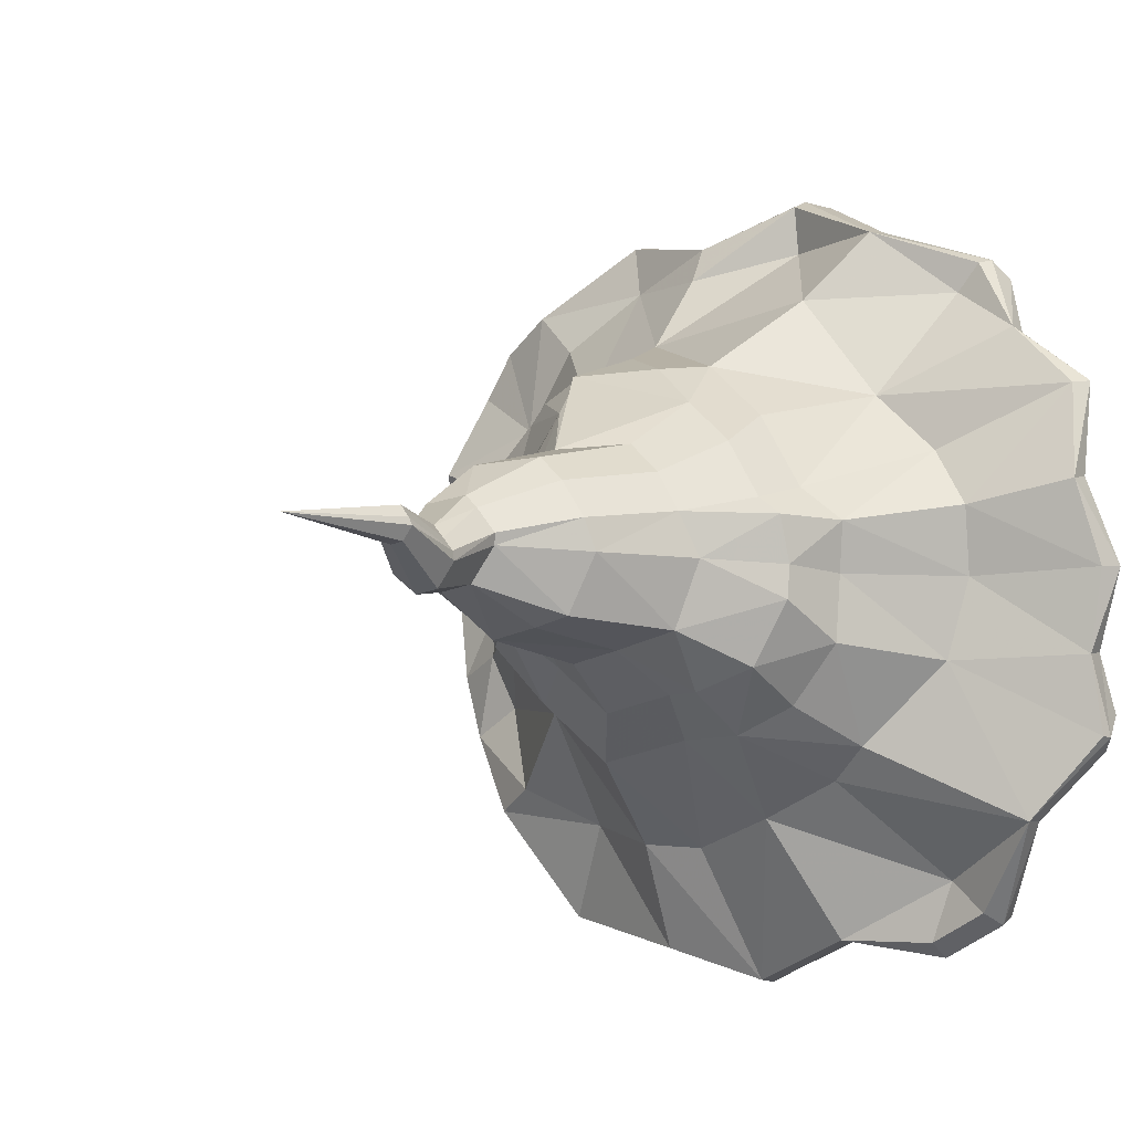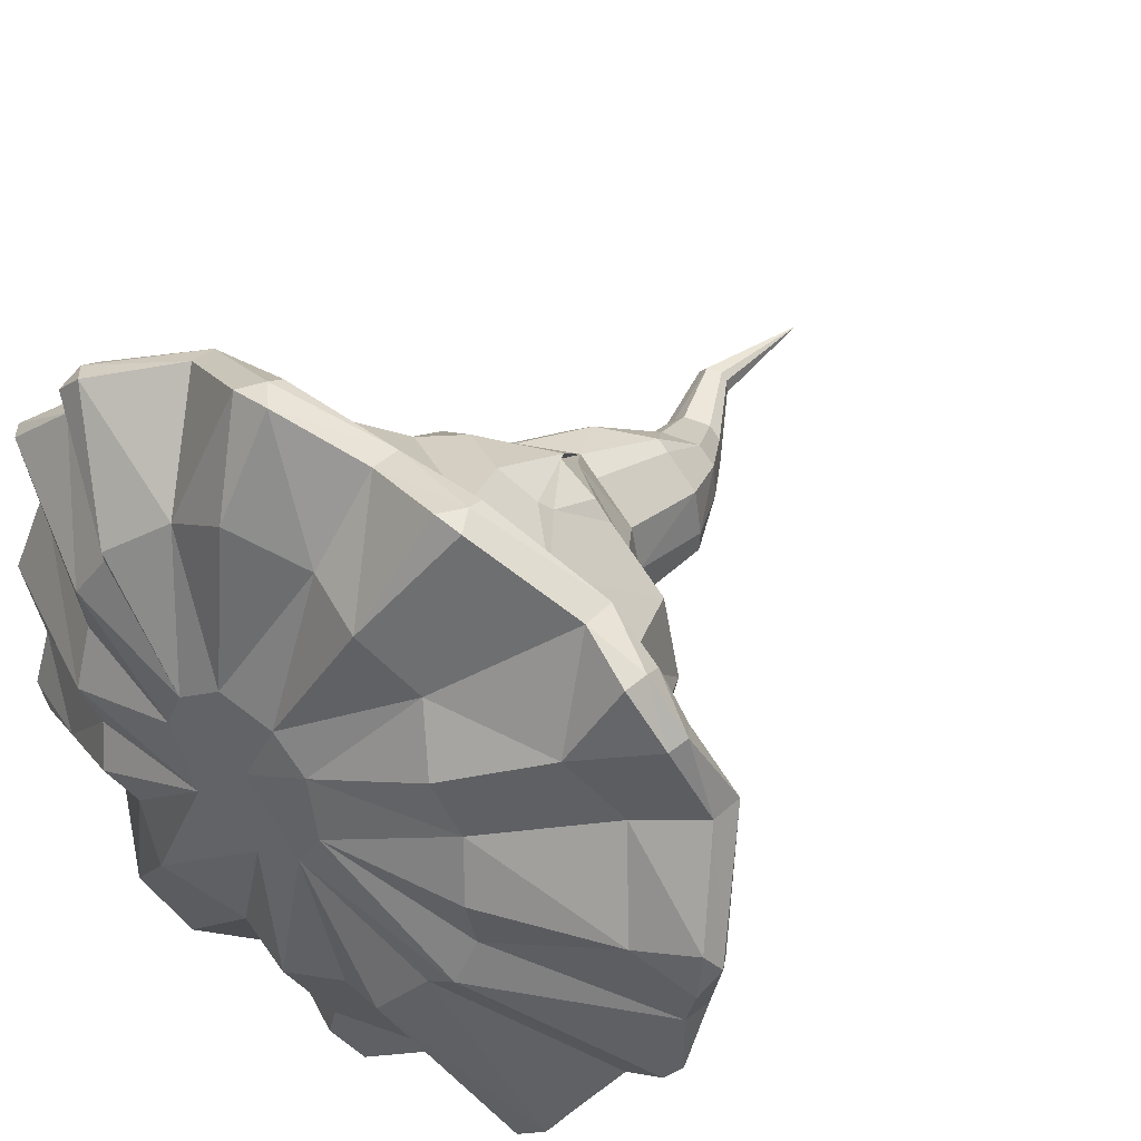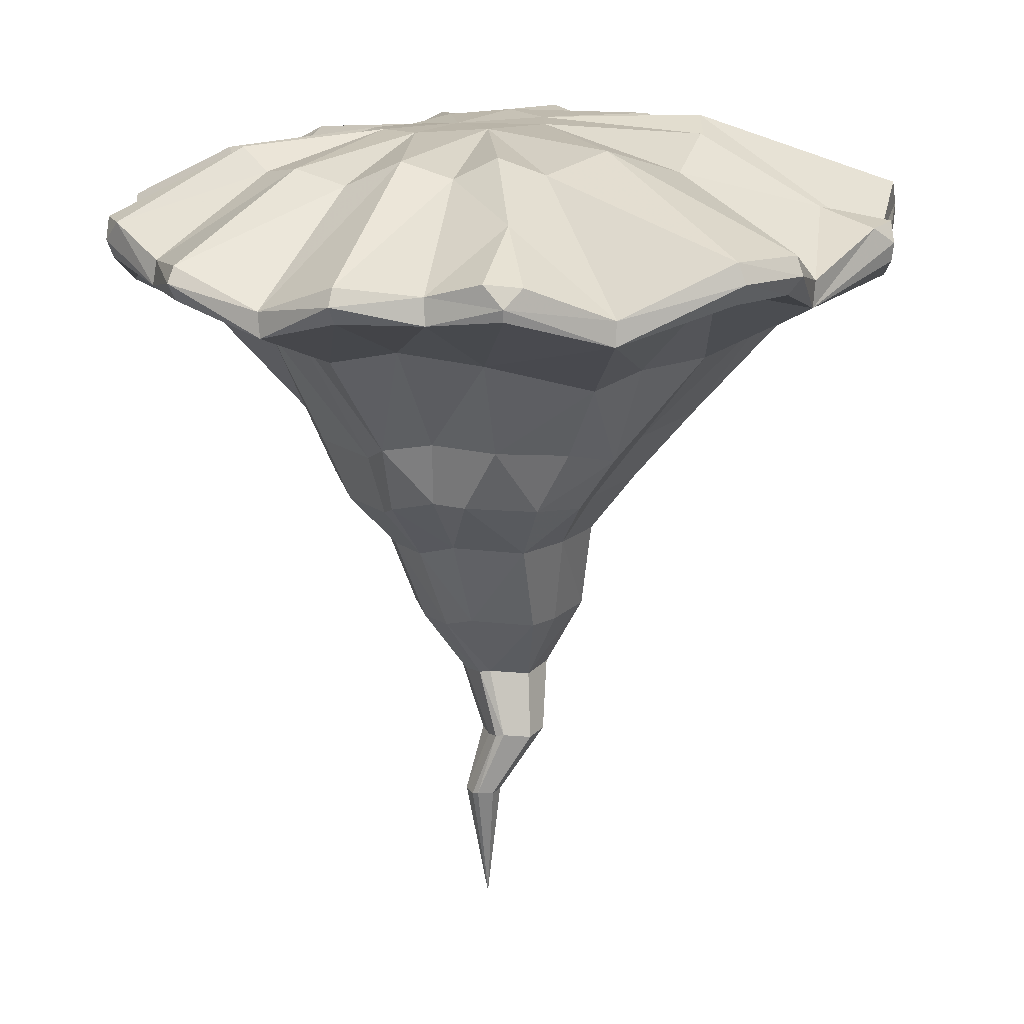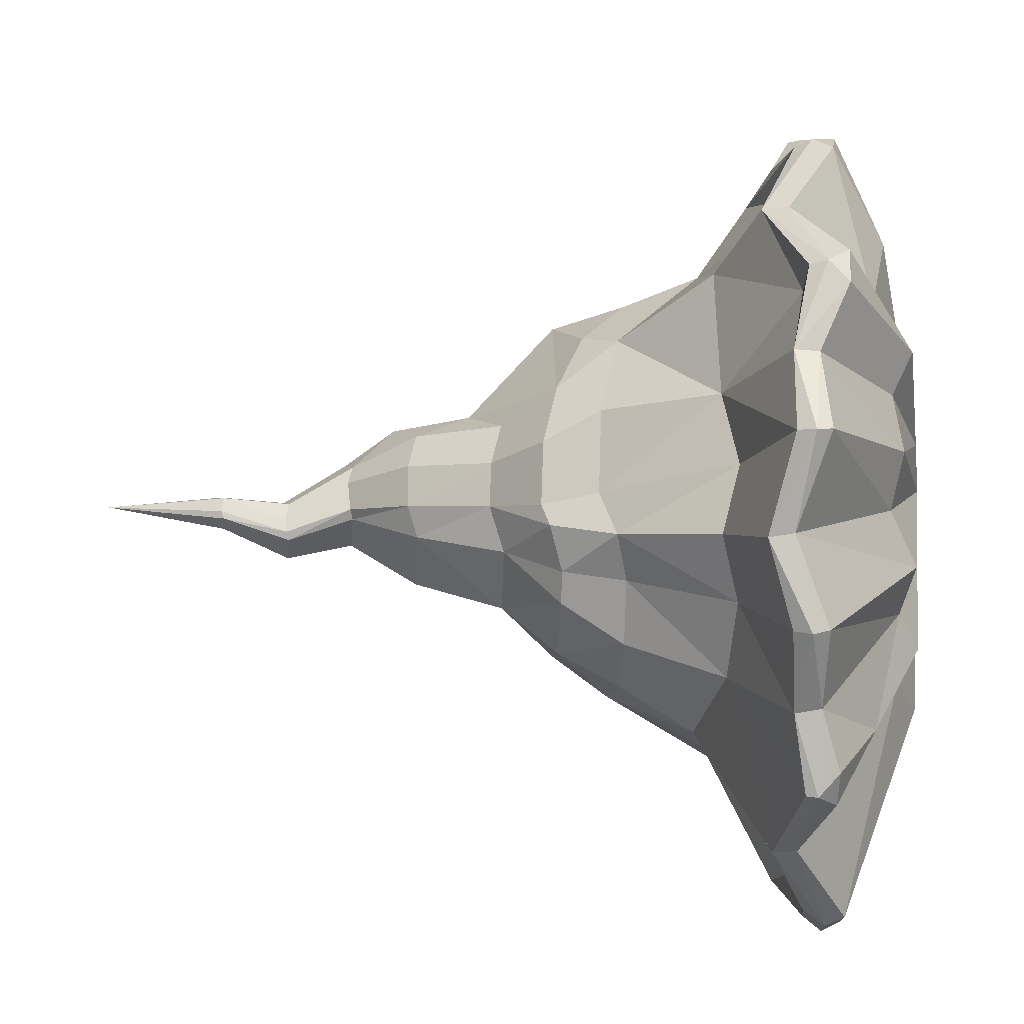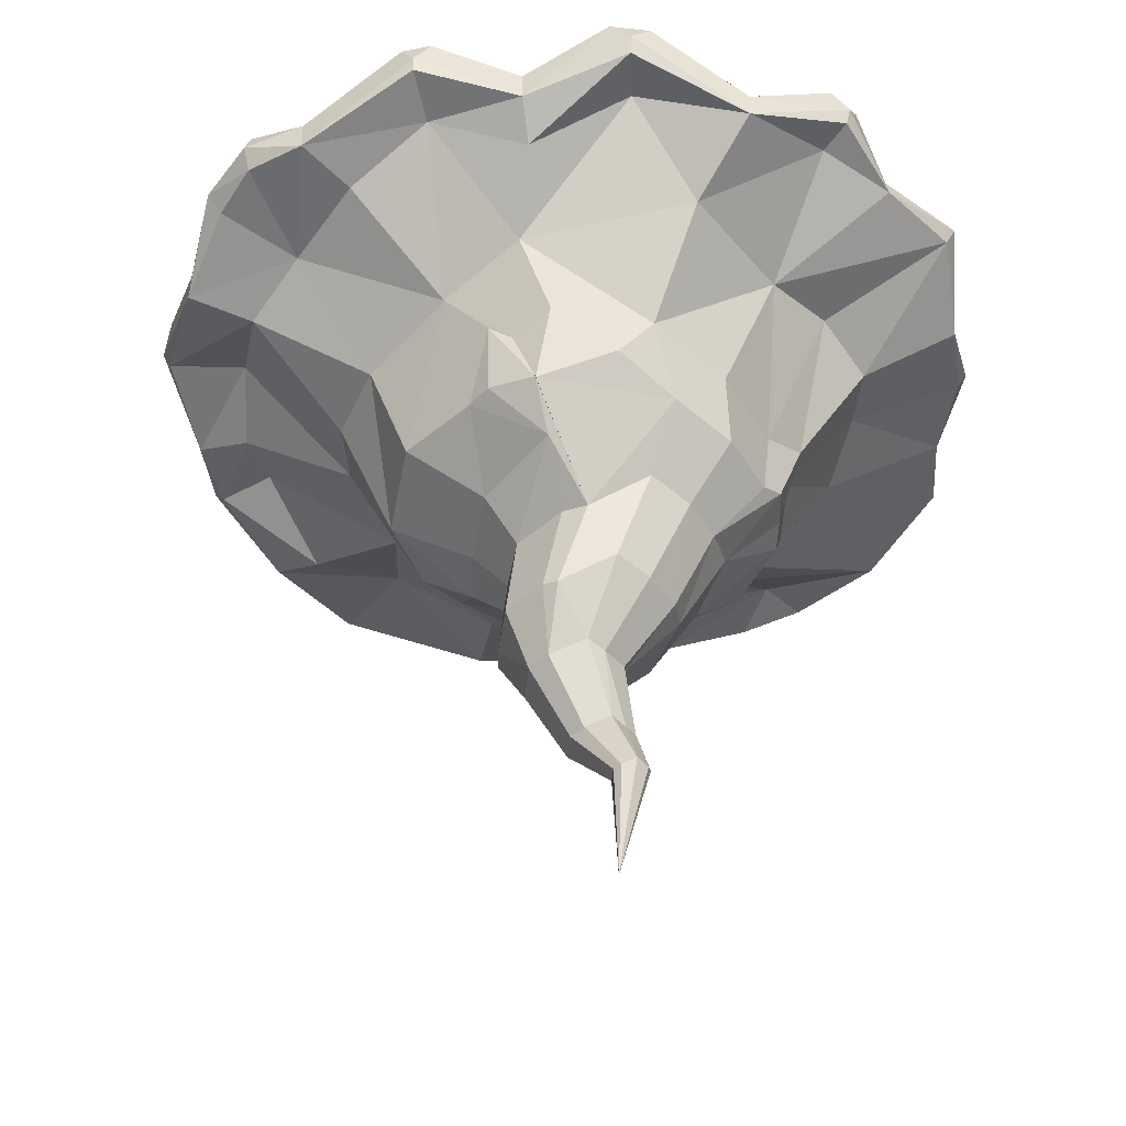
<metadata>
{"format":"obj","ext":"obj","renderer":"f3d","projection":"perspective","resolution":1024,"background":"white","views":[{"elev":-6.5,"azim":-138.6,"up":"+Y"},{"elev":44.3,"azim":40.3,"up":"+Y"},{"elev":18.3,"azim":-66.5,"up":"+Z"},{"elev":13.4,"azim":-83.5,"up":"+Y"},{"elev":39.6,"azim":-179.3,"up":"+Y"}]}
</metadata>
<code>
g Object01
v 95.17 56.96 361.5
v 110 30.39 375.5
v 153.3 51.06 348.5
v 146.1 102.4 326.1
v -5.332 -141.5 377.2
v -26.56 -213.6 338.5
v 27.99 -198.1 360
v 29.41 -138.9 389.1
v -108.5 92.98 354.6
v -122 64.64 342.3
v -68.99 36.14 375.2
v -58.74 53.85 383.8
v 218.6 -19.51 341.6
v 201.9 26.42 316.7
v 172.7 18.15 332.3
v 189.3 -29.66 351.1
v -61.06 -99.3 382.5
v -128.8 -159.6 338.1
v -99.09 -201.9 360.6
v -41.02 -120.1 391.5
v 189.5 66.18 330.1
v 37.75 84.58 358.6
v 45.96 125.4 332
v 6.772 142.8 346.8
v 0.1888 94.63 370.9
v -83.96 -39.32 388.2
v -86.43 -12.84 375.6
v -158.6 -6.676 333.8
v -165.8 -46.53 349.8
v 171 -149.4 328
v 171.5 -149.9 310.5
v 203 -116.1 330
v 200.5 -114.5 340.2
v 145.7 -191.2 351.3
v 141.2 -202.9 341
v -154 -128.3 354.7
v -161.5 -122.6 346.6
v -130.5 -159.8 327.1
v 71.08 -214.4 335.2
v 57.29 -131.8 379
v 222.5 -31.88 333.5
v 202.1 24.95 300.4
v -104.5 101.6 344.9
v -124.1 65.66 331.1
v -157.7 37.93 341.7
v -152.6 37.42 348.6
v 131.2 -204.1 353.3
v 85 -118.5 387.9
v -100.3 -206 351.6
v -69.78 -221.2 350.2
v -67.46 -217.4 358.5
v -27.76 -213.1 326.1
v 27.6 -233.8 346.2
v 17.06 -227.1 354.3
v -117.1 -105.5 371.5
v -71.84 -80.73 390.8
v -79.48 -62.65 381.2
v -156.2 -84.33 347.2
v 87.59 134.4 342.9
v 94.96 134.4 331.9
v 45.54 123.9 317.1
v -160.2 -8.423 322.4
v -170.7 -47.1 342.3
v 127.9 -55.82 370.6
v 205.3 -78.07 333.7
v 130.2 -23.89 379.6
v 123.3 -76.58 380
v 69.66 80.23 371
v -159 -85.93 335.4
v -158.9 -112.2 355.7
v -83.75 13.4 380.9
v 171.5 90.31 333.9
v 173.4 92.11 323.5
v 145.5 101.6 310.3
v 100.7 131.8 342.5
v 206.8 -79.26 319.8
v 171 86.29 313.5
v 191.6 68.21 320.8
v 185 64.09 312
v 122.4 4.748 370.8
v 71.02 -217.9 320.8
v 38.78 -228.7 353.9
v -96.24 -200.5 341.6
v -68.39 -214.2 341.1
v -56.7 117 314.8
v -56.83 118.5 327.1
v -12.02 141 346.2
v -3.058 143.8 336.5
v 104.5 -95.02 376.4
v 218.5 -41.99 344.5
v -95.98 105 353.9
v -34.26 72.29 366.4
v 22.28 -63.69 389.5
v -8.895 -47.95 391.1
v -15.92 2.401 388.7
v 59.86 -28.97 388.5
v 140.1 -203.1 332.5
v 27.9 -232.7 337.5
v 94.75 132.7 324.4
v 51.76 -0.7629 385.5
v 46.01 -52.34 388.4
v -24.26 -17.88 389.7
v 197.7 -110.6 320.2
v -2.743 139.9 328.4
v -160.8 -122.3 341.1
v 218.6 -33.48 327.1
v -102.6 99.22 336.6
v -153.5 36.67 333.4
v -166.2 -47.42 334
v 4.788 17.23 385.2
v 31.88 10.77 383
v 18.61 -20.13 387.7
f 1 2 3
f 3 4 1
f 5 6 7
f 7 8 5
f 9 10 11
f 11 12 9
f 13 14 15
f 15 16 13
f 17 18 19
f 19 20 17
f 15 14 21
f 21 3 15
f 22 23 24
f 24 25 22
f 26 27 28
f 28 29 26
f 30 31 32
f 32 33 30
f 34 35 31
f 31 30 34
f 18 36 37
f 37 38 18
f 8 7 39
f 39 40 8
f 41 42 14
f 14 13 41
f 9 43 44
f 44 10 9
f 10 44 45
f 45 46 10
f 39 47 48
f 48 40 39
f 19 49 50
f 50 51 19
f 52 53 54
f 54 6 52
f 6 51 50
f 50 52 6
f 55 56 57
f 57 58 55
f 23 59 60
f 60 61 23
f 28 46 45
f 45 62 28
f 28 62 63
f 63 29 28
f 64 65 16
f 16 66 64
f 67 33 65
f 65 64 67
f 23 22 68
f 68 59 23
f 58 69 37
f 37 70 58
f 58 29 63
f 63 69 58
f 71 11 10
f 10 46 71
f 27 71 46
f 46 28 27
f 29 58 57
f 57 26 29
f 4 72 73
f 73 74 4
f 75 68 1
f 1 4 75
f 55 18 17
f 17 56 55
f 65 33 32
f 32 76 65
f 77 73 78
f 78 79 77
f 16 15 80
f 80 66 16
f 80 15 3
f 3 2 80
f 35 47 39
f 39 81 35
f 39 82 53
f 53 81 39
f 60 75 4
f 4 74 60
f 49 19 18
f 18 38 49
f 78 21 14
f 14 42 78
f 49 83 84
f 84 50 49
f 73 72 21
f 21 78 73
f 85 86 87
f 87 88 85
f 89 48 34
f 34 30 89
f 30 33 67
f 67 89 30
f 90 65 76
f 76 41 90
f 24 23 61
f 61 88 24
f 86 85 43
f 43 91 86
f 87 86 92
f 92 25 87
f 92 86 91
f 91 12 92
f 41 13 90
f 5 93 20
f 20 93 94
f 11 71 95
f 96 67 64
f 97 35 81
f 81 53 98
f 51 6 5
f 96 64 66
f 99 60 74
f 83 49 38
f 5 20 51
f 93 5 8
f 79 78 42
f 34 47 35
f 54 7 6
f 70 55 58
f 7 54 82
f 82 54 53
f 9 12 91
f 72 3 21
f 90 13 16
f 16 65 90
f 2 1 100
f 2 100 80
f 89 101 48
f 48 101 40
f 40 101 8
f 20 94 17
f 17 94 56
f 56 94 57
f 57 94 26
f 26 102 27
f 94 102 26
f 11 95 12
f 12 95 92
f 31 103 32
f 104 85 88
f 35 97 31
f 37 105 38
f 106 42 41
f 107 44 43
f 44 108 45
f 52 98 53
f 50 84 52
f 60 99 61
f 45 108 62
f 62 109 63
f 69 105 37
f 63 109 69
f 73 77 74
f 32 103 76
f 25 24 87
f 24 88 87
f 20 19 51
f 101 93 8
f 48 47 34
f 7 82 39
f 89 67 101
f 95 110 92
f 36 55 70
f 36 70 37
f 36 18 55
f 3 72 4
f 41 76 106
f 88 61 104
f 22 111 68
f 68 111 1
f 75 59 68
f 60 59 75
f 43 85 107
f 9 91 43
f 25 110 22
f 110 111 22
f 1 111 100
f 66 80 96
f 67 96 101
f 110 25 92
f 71 102 95
f 71 27 102
f 80 100 96
f 110 95 112
f 95 102 112
f 93 101 112
f 102 94 112
f 100 111 112
f 96 100 112
f 94 93 112
f 111 110 112
f 101 96 112
g Object01
v -70.48 35.51 298.8
v -95.85 8.793 308.4
v -153.5 36.67 333.4
v -124.1 65.66 331.1
v 42.73 105.8 305.4
v -3.552 116.6 330.1
v -2.743 139.9 328.4
v 45.54 123.9 317.1
v -166.2 -47.42 334
v -160.2 -8.423 322.4
v -116 -18.52 302.1
v -112.8 -50.15 309.2
v 88.95 107.9 320.8
v 124.3 81.04 307.6
v 80.78 44.84 270.5
v 46.73 70.59 282
v -83.72 -27.68 253.4
v -78.94 -50.71 257.5
v -77.27 -81.58 256.5
v -103.5 -87.9 304.6
v 145.5 101.6 310.3
v 94.75 132.7 324.4
v -67.76 -125.8 288.4
v -55.77 -108.8 253
v -46.77 22 242.7
v -67.82 -12.36 243.7
v 181.7 -31.32 322.9
v 218.6 -33.48 327.1
v 206.8 -79.26 319.8
v 182.6 -69.88 313.5
v 115.2 8.422 263.1
v 96.58 0.4482 215.5
v 67.59 26.49 215.8
v 59.69 48.69 243.3
v 115.2 8.422 263.1
v 130.7 -26.75 266.2
v 104.9 -43.46 214.2
v 96.58 0.4482 215.5
v 150.4 43.23 306.3
v 197.7 -110.6 320.2
v 171.5 -149.9 310.5
v 150.9 -139.1 304
v 173.8 -96.8 320.8
v 172.2 14.1 296.8
v 202.1 24.95 300.4
v -9.42 -157.1 293.2
v -47.95 -140.7 294.9
v -30.74 -121.3 244.9
v 2.012 -122.2 247.8
v 128 -56.04 270.1
v -14.12 48.9 247.5
v -33.6 84.08 293
v -92.52 86.13 334.2
v -56.7 117 314.8
v -33.6 84.08 293
v -56.7 117 314.8
v -159 -85.93 335.4
v -130.5 -159.8 327.1
v -160.8 -122.3 341.1
v -102.6 99.22 336.6
v -14.12 48.9 247.5
v 49.01 45.03 241.1
v 31.99 57.91 246.8
v 38.03 45.22 211.6
v 1.562 47.06 229.5
v 38.31 43.95 213.9
v 111.7 -157.9 316
v 140.1 -203.1 332.5
v 71.02 -217.9 320.8
v 62.94 -168.1 292.7
v -78.81 -185.8 342.6
v -27.76 -213.1 326.1
v -68.39 -214.2 341.1
v 36.42 -170 302.1
v 62.94 -168.1 292.7
v 27.9 -232.7 337.5
v 202.1 24.95 300.4
v 185 64.09 312
v 108.6 -103.9 278.5
v 74.61 -103.4 232.9
v 90.85 -76.37 216.3
v -96.24 -200.5 341.6
v 50 -130.9 248.2
v 50 -130.9 248.2
v 171 86.29 313.5
v 71.02 -217.9 320.8
v 172.2 14.1 296.8
v -73.2 -26.96 221.7
v -73.78 -48.72 227.4
v -72.94 -64.16 227
v -56 -93.27 224
v -49.09 7.064 216.1
v -65.25 -19.3 216.8
v 60.89 -9.475 195.2
v 32.34 25.68 195.7
v 67.31 -43.17 194.2
v 60.89 -9.475 195.2
v 66.9 -68.42 195.8
v -11.67 -103.6 220
v 25.15 -110.2 220.3
v -28.05 -103.1 218.5
v -24.05 27.7 219.8
v -24.05 27.7 219.8
v 26.09 -1.168 175.3
v 14.68 4.534 172.8
v 44.03 -89.18 208.6
v 25.15 -110.2 220.3
v -41.89 -26.25 190
v -23.75 -31.48 148.3
v -26.53 -46.22 153
v -47.84 -46.74 197.4
v -35.46 -77.78 195
v -13.15 -73.2 150
v -30.64 -7.876 189.5
v -12.49 -14.49 146.6
v 45.98 -19.4 174.9
v 50.08 -23.89 134.7
v 33.84 -9.01 135
v 50.45 -42.87 174.2
v 53.66 -47.35 134.4
v 50.08 -23.89 134.7
v 45.98 -19.4 174.9
v 50.17 -60.46 175.3
v 53.49 -57.42 135
v -4.568 -84.96 192.2
v 4.531 -77.31 148.4
v 29.74 -81.21 149
v 21.08 -89.6 192.4
v 27.3 -5.745 133.6
v 1.76 -2.75 148.7
v -13.19 6.498 192
v -13.19 6.498 192
v 1.76 -2.75 148.7
v 34.24 -74.92 184.2
v 37.28 -72.81 144.3
v 21.08 -89.6 192.4
v 29.74 -81.21 149
v -1.549 -39.32 116.2
v -6.435 -50.18 85.1
v -6.386 -54.51 86.19
v -0.4615 -44.57 117.1
v 1.244 -65.69 84.19
v 10.51 -60.65 114.3
v 6.865 -28.01 113.8
v -2.228 -44.53 83.89
v 21.4 -46.41 79.54
v 15.51 -41.01 79.64
v 31.03 -25.15 107.7
v 39.51 -32.92 107.6
v 22.64 -58.57 79.66
v 21.4 -46.41 79.54
v 39.51 -32.92 107.6
v 41.29 -50.41 107.8
v 14.03 -67.2 84.72
v 28.9 -62.82 115
v 3.876 -38.74 84.61
v 14.3 -21.89 114.9
v 3.876 -38.74 84.61
v 14.3 -21.89 114.9
v 14.03 -67.2 84.72
v 28.9 -62.82 115
v -11.32 -39.54 54.01
v 1.14 -42.19 -5.693
v -12.31 -42.95 55.24
v -8.025 -49.23 54.12
v 3.295 -38.4 51.5
v 1.14 -42.19 -5.693
v -0.01304 -35.37 51.56
v 3.991 -45.23 51.57
v 1.14 -42.19 -5.693
v 3.295 -38.4 51.5
v -0.8465 -50.08 54.41
v -6.547 -34.09 54.35
v -6.547 -34.09 54.35
v -0.8465 -50.08 54.41
v 59.37 35.59 216.2
f 113 114 115
f 115 116 113
f 117 118 119
f 119 120 117
f 121 122 123
f 123 124 121
f 125 126 127
f 127 128 125
f 124 123 129
f 129 130 124
f 130 131 132
f 132 124 130
f 133 126 125
f 125 134 133
f 120 134 125
f 125 117 120
f 135 132 131
f 131 136 135
f 113 137 138
f 138 114 113
f 114 138 129
f 129 123 114
f 115 114 123
f 123 122 115
f 139 140 141
f 141 142 139
f 127 143 144
f 127 144 145
f 127 145 146
f 147 148 149
f 149 150 147
f 151 143 127
f 127 126 151
f 152 153 154
f 154 155 152
f 156 157 140
f 140 139 156
f 142 141 152
f 152 155 142
f 158 159 160
f 160 161 158
f 139 142 162
f 162 148 139
f 128 163 164
f 116 165 113
f 165 166 167
f 118 168 119
f 124 169 121
f 132 169 124
f 132 170 171
f 113 165 167
f 172 165 116
f 113 173 137
f 128 118 117
f 128 164 118
f 167 173 113
f 164 168 118
f 172 166 165
f 170 132 135
f 171 169 132
f 128 127 174
f 174 175 128
f 117 125 128
f 176 177 175
f 178 174 146
f 156 148 147
f 179 153 180
f 179 181 182
f 183 184 185
f 135 159 170
f 186 187 188
f 189 151 190
f 191 154 179
f 184 158 188
f 183 158 184
f 158 186 188
f 162 192 193
f 162 193 149
f 159 158 183
f 183 194 170
f 162 142 155
f 161 195 186
f 192 191 196
f 162 155 191
f 191 179 182
f 183 185 194
f 126 133 151
f 197 190 151
f 159 183 170
f 187 198 188
f 133 197 151
f 189 199 151
f 161 186 158
f 148 162 149
f 151 199 143
f 191 182 196
f 162 191 192
f 155 154 191
f 156 139 148
f 186 195 187
f 135 160 159
f 136 160 135
f 179 180 181
f 179 154 153
f 129 200 201
f 201 130 129
f 131 130 201
f 201 202 131
f 131 202 203
f 203 136 131
f 138 137 204
f 204 205 138
f 138 205 200
f 200 129 138
f 145 206 207
f 149 208 209
f 209 150 149
f 149 193 210
f 210 208 149
f 161 211 212
f 212 195 161
f 161 160 213
f 213 211 161
f 163 177 214
f 137 173 215
f 215 204 137
f 207 216 217
f 178 207 217
f 176 178 217
f 160 136 203
f 203 213 160
f 192 218 210
f 210 193 192
f 192 196 219
f 219 218 192
f 220 221 222
f 222 223 220
f 224 223 222
f 222 225 224
f 226 227 221
f 221 220 226
f 228 229 230
f 230 216 228
f 231 232 233
f 233 234 231
f 235 236 232
f 232 231 235
f 237 238 239
f 239 240 237
f 217 241 242
f 242 243 217
f 226 244 245
f 245 227 226
f 217 216 230
f 230 241 217
f 237 224 225
f 225 238 237
f 235 246 247
f 247 236 235
f 246 248 249
f 249 247 246
f 250 251 252
f 252 253 250
f 253 252 254
f 254 255 253
f 256 257 251
f 251 250 256
f 258 259 260
f 260 261 258
f 262 263 264
f 264 265 262
f 255 254 266
f 266 267 255
f 260 259 268
f 268 269 260
f 270 257 256
f 256 271 270
f 272 262 265
f 265 273 272
f 274 275 276
f 276 275 277
f 278 279 280
f 281 282 283
f 277 275 284
f 280 279 285
f 286 275 274
f 287 282 281
f 221 250 253
f 253 222 221
f 253 255 225
f 225 222 253
f 227 256 250
f 250 221 227
f 229 261 260
f 260 230 229
f 232 265 264
f 264 233 232
f 236 265 232
f 255 267 239
f 239 238 255
f 241 260 269
f 269 242 241
f 271 256 227
f 227 245 271
f 230 260 241
f 225 255 238
f 273 265 236
f 236 247 273
f 249 273 247
f 251 274 276
f 276 252 251
f 252 276 277
f 277 254 252
f 257 274 251
f 278 280 259
f 259 258 278
f 281 283 263
f 263 262 281
f 254 277 284
f 284 266 254
f 259 280 285
f 285 268 259
f 286 274 257
f 257 270 286
f 287 281 262
f 262 272 287
f 145 288 146
f 174 176 175
f 128 175 177
f 177 163 128
f 174 127 146
f 178 176 174
f 146 288 178
f 200 220 223
f 223 201 200
f 201 223 202
f 202 223 224
f 224 203 202
f 226 220 205
f 205 204 226
f 205 220 200
f 228 216 207
f 207 206 228
f 145 144 206
f 207 288 145
f 208 231 234
f 234 209 208
f 235 231 208
f 208 210 235
f 211 237 240
f 240 212 211
f 213 237 211
f 217 243 214
f 176 217 214
f 177 176 214
f 244 226 204
f 204 215 244
f 178 288 207
f 224 237 213
f 213 203 224
f 218 246 235
f 235 210 218
f 248 246 218
f 218 219 248

</code>
